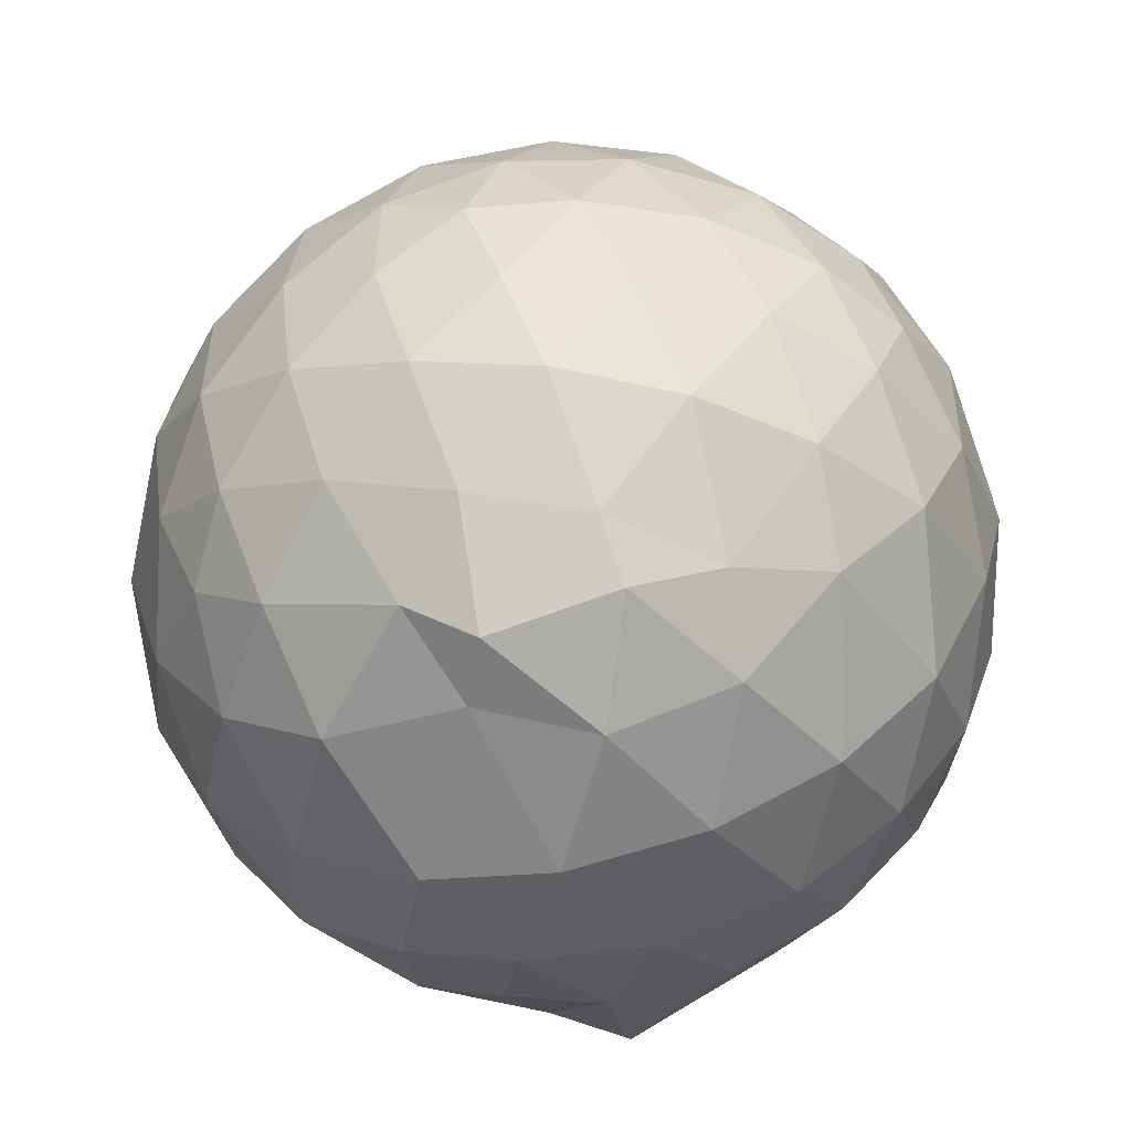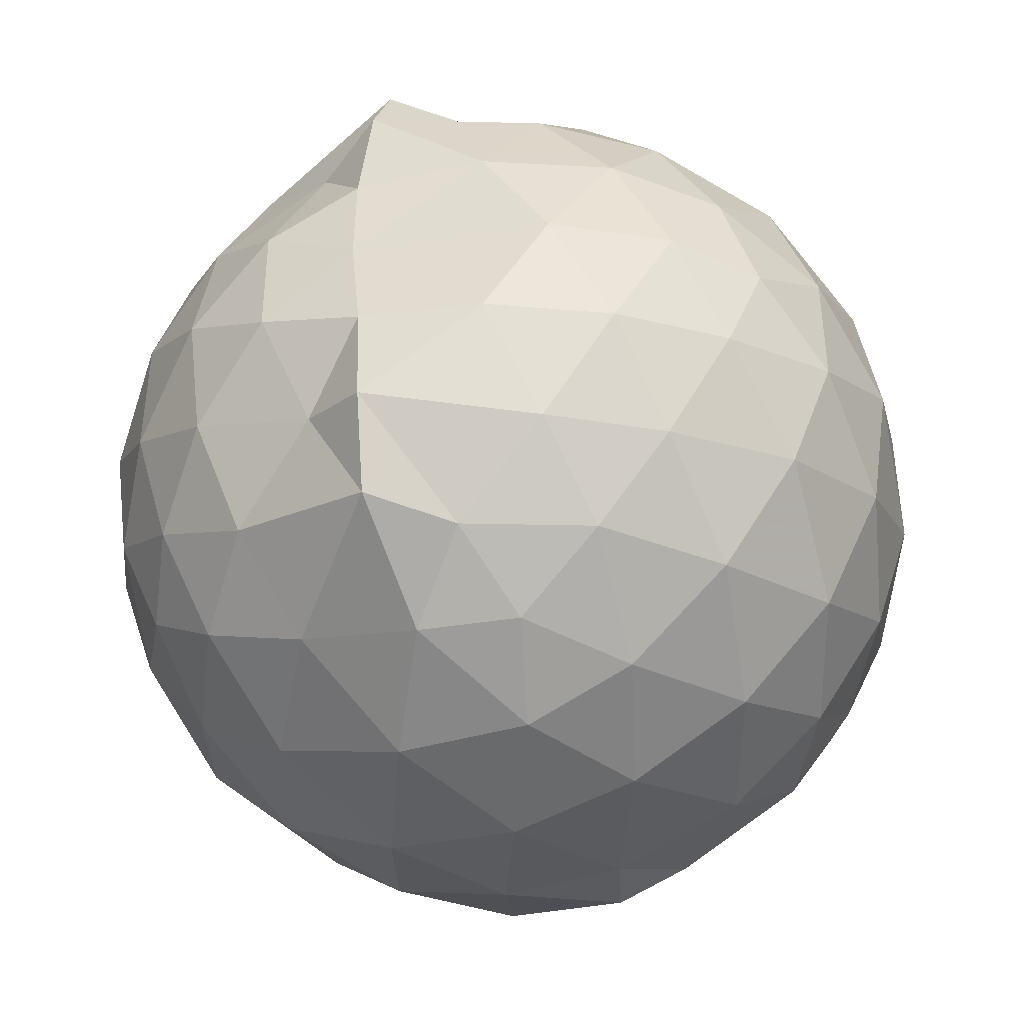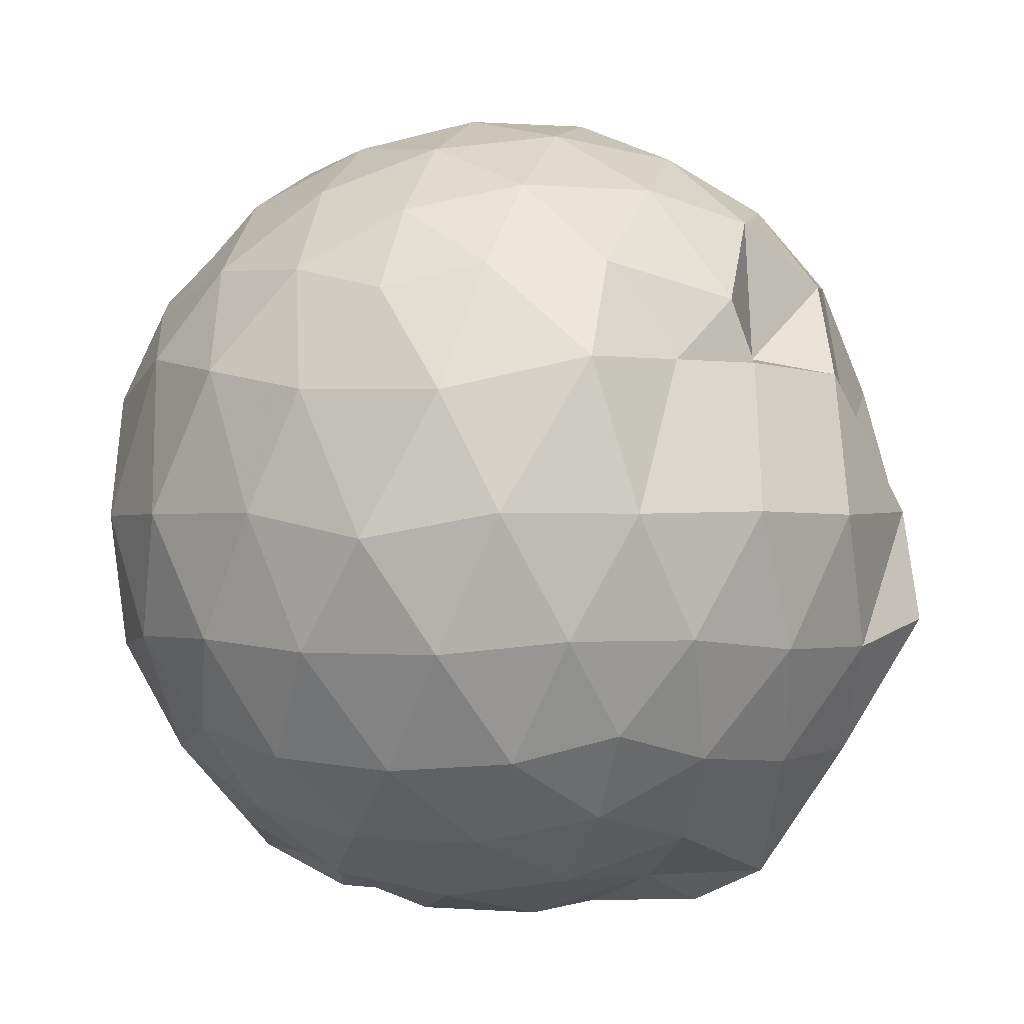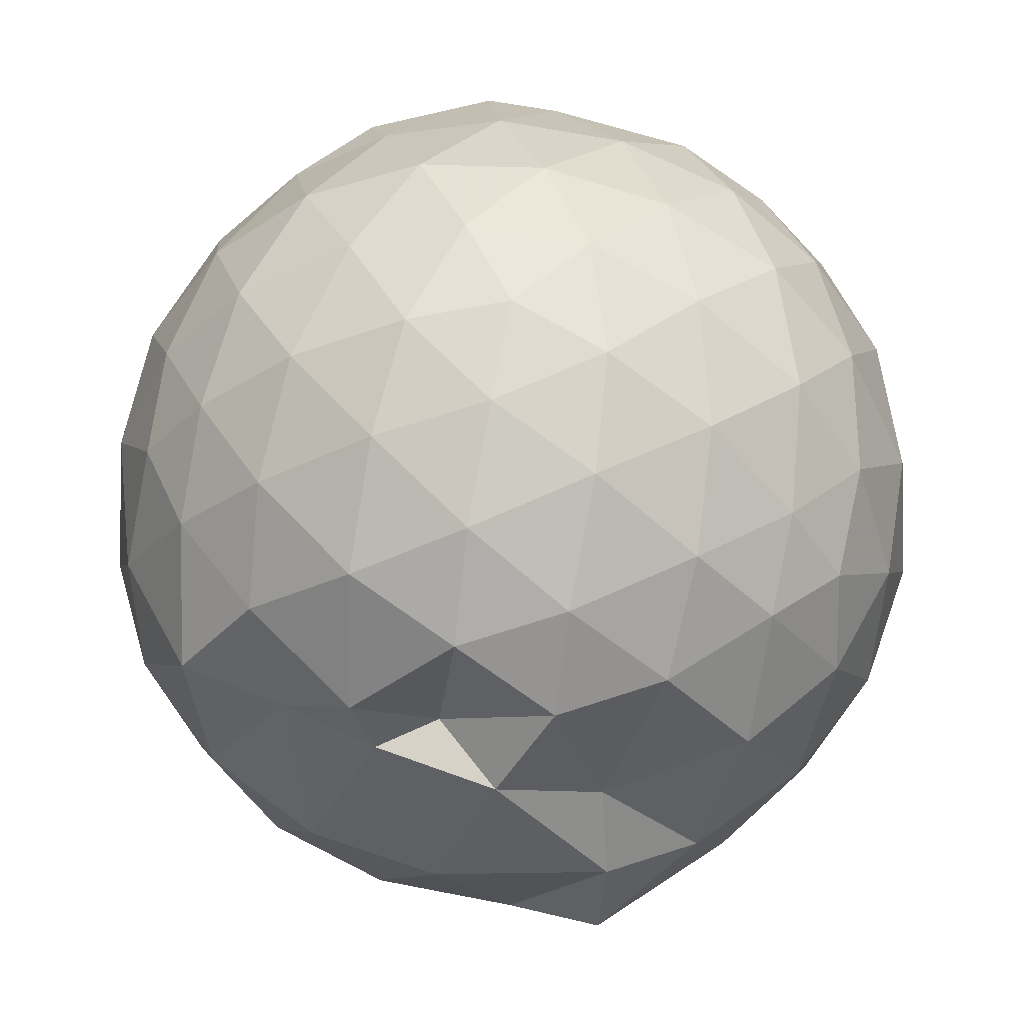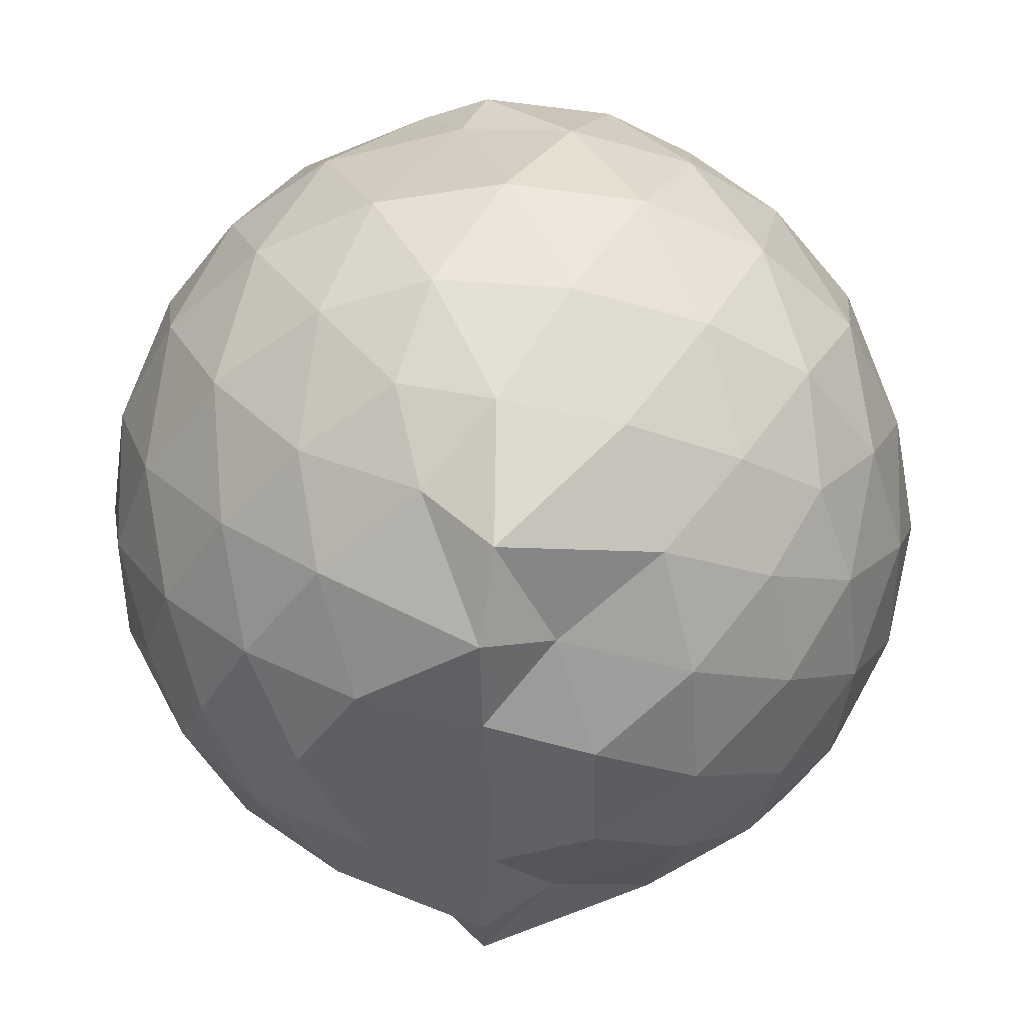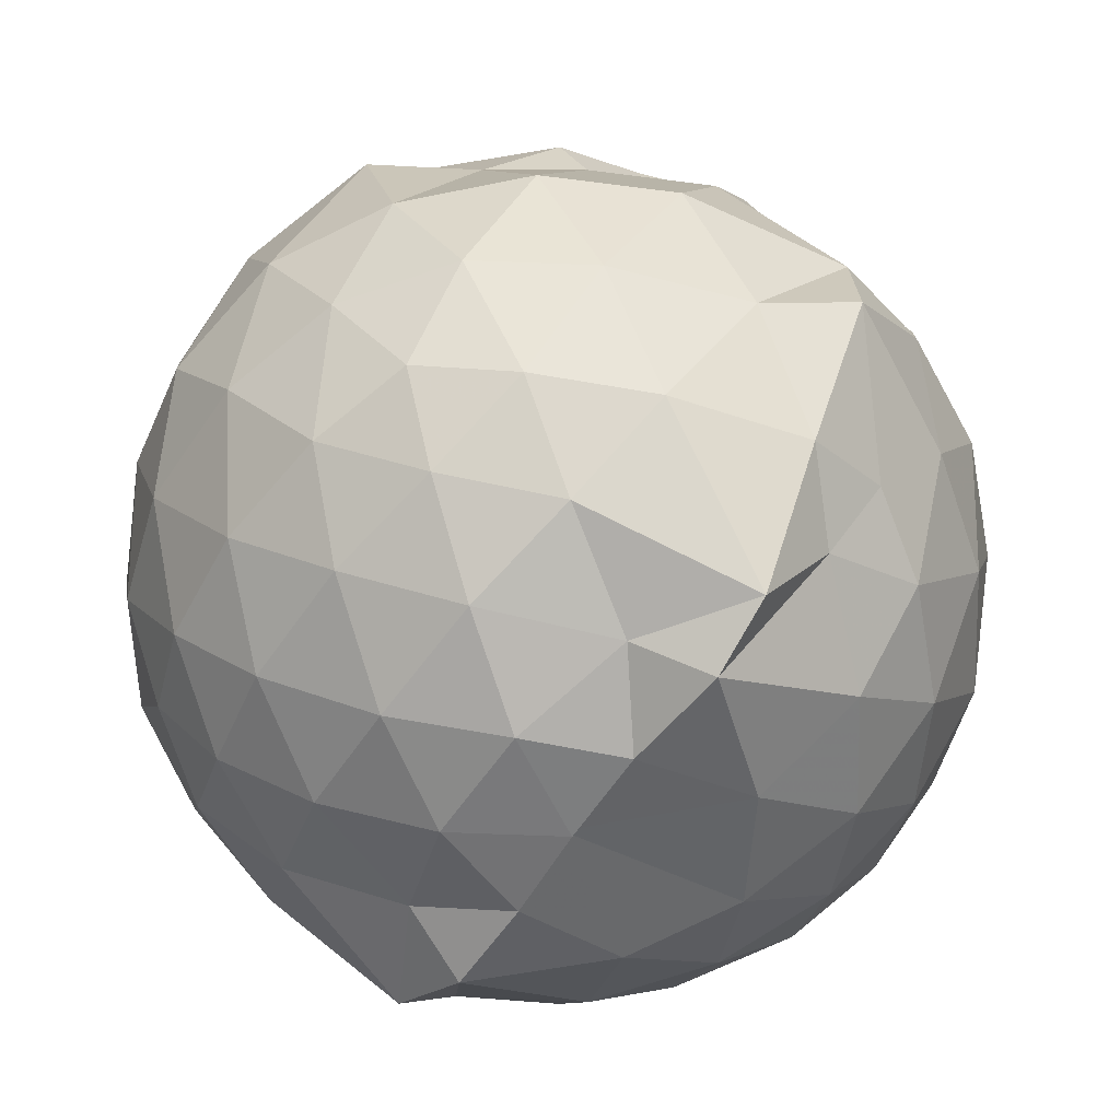
<metadata>
{"format":"obj","ext":"obj","renderer":"f3d","projection":"perspective","resolution":1024,"background":"white","views":[{"elev":-53.1,"azim":12.5,"up":"+Y"},{"elev":-42.8,"azim":-155.6,"up":"+Y"},{"elev":-0.9,"azim":108.6,"up":"+Z"},{"elev":63.0,"azim":172.6,"up":"+Z"},{"elev":-47.8,"azim":0.1,"up":"+Z"},{"elev":-57.6,"azim":146.3,"up":"+Z"}]}
</metadata>
<code>
v -0.9253 -0.09425 1.095
v -0.9667 -0.09363 -0.8738
v -0.06086 -0.09317 0.5986
v -0.1292 0.1338 0.653
v -0.2679 0.3738 0.6636
v -0.466 0.6113 0.5879
v -0.6658 0.612 0.4633
v -0.9167 0.7159 0.6524
v -1.174 0.6733 0.6757
v -1.433 0.5442 0.6655
v -1.616 0.4306 0.5917
v -1.704 0.1939 0.6493
v -1.735 -0.09371 0.6771
v -1.703 -0.3785 0.6507
v -1.615 -0.6029 0.5999
v -1.44 -0.7542 0.6489
v -1.137 -0.8791 0.678
v -0.9814 -0.9668 0.6286
v -0.6819 -0.9117 0.6465
v -0.4811 -0.8321 0.5932
v -0.2695 -0.5763 0.6719
v -0.1282 -0.323 0.6532
v 0.02566 0.0779 0.3627
v -0.0896 0.3916 0.4369
v -0.3146 0.5227 0.4411
v -0.5127 0.6536 0.4435
v -0.7732 0.7867 0.4308
v -1.026 0.7719 0.2904
v -1.364 0.741 0.419
v -1.605 0.5759 0.3894
v -1.776 0.3431 0.3825
v -1.86 0.06887 0.4098
v -1.858 -0.252 0.4121
v -1.775 -0.53 0.3839
v -1.602 -0.7669 0.3861
v -1.367 -0.9315 0.415
v -1.042 -0.9836 0.475
v -0.7798 -1.037 0.3864
v -0.4943 -0.9459 0.3864
v -0.2703 -0.7458 0.4668
v -0.08106 -0.5177 0.423
v 0.02044 -0.2533 0.3706
v 0.02927 0.2192 0.09368
v -0.1179 0.4912 0.09187
v -0.3391 0.7138 0.09967
v -0.6191 0.8527 0.09506
v -1.023 0.9035 0.1074
v -1.246 0.8541 0.08888
v -1.515 0.71 0.09489
v -1.731 0.4924 0.09671
v -1.874 0.2145 0.0975
v -1.923 -0.09386 0.09702
v -1.875 -0.4018 0.09753
v -1.733 -0.6801 0.09753
v -1.513 -0.8991 0.09763
v -1.238 -1.042 0.09114
v -0.9371 -1.092 0.09382
v -0.6181 -1.042 0.09621
v -0.3395 -0.9012 0.0968
v -0.1195 -0.6813 0.09678
v 0.02234 -0.377 0.09604
v 0.07791 -0.08651 0.03706
v -0.07569 0.3439 -0.1869
v -0.2456 0.5807 -0.1861
v -0.4865 0.743 -0.2127
v -0.7983 0.8482 -0.2145
v -1.002 0.9478 -0.1532
v -1.346 0.7632 -0.1898
v -1.586 0.5829 -0.2168
v -1.775 0.3261 -0.2185
v -1.87 0.05211 -0.1883
v -1.87 -0.2401 -0.1891
v -1.775 -0.5133 -0.217
v -1.595 -0.7683 -0.2191
v -1.35 -0.9485 -0.1894
v -1.097 -1.034 -0.1869
v -0.7904 -1.03 -0.2137
v -0.4854 -0.9326 -0.2168
v -0.2481 -0.7672 -0.1896
v -0.07841 -0.53 -0.1897
v 0.006988 -0.2545 -0.214
v 0.008208 0.06595 -0.2164
v -0.2259 0.4139 -0.401
v -0.4145 0.5594 -0.4606
v -0.6734 0.6825 -0.4813
v -0.9881 0.76 -0.4721
v -1.196 0.7161 -0.3993
v -1.379 0.5936 -0.4621
v -1.581 0.3834 -0.4825
v -1.721 0.1342 -0.4586
v -1.789 -0.09389 -0.4019
v -1.721 -0.3224 -0.459
v -1.572 -0.5775 -0.4814
v -1.39 -0.7768 -0.4643
v -1.176 -0.915 -0.4008
v -0.9548 -0.923 -0.465
v -0.6743 -0.8673 -0.4844
v -0.4148 -0.7471 -0.4614
v -0.2255 -0.6019 -0.4003
v -0.1464 -0.3782 -0.4614
v -0.1139 -0.09361 -0.4821
v -0.1457 0.1895 -0.4618
v -0.2066 -0.09147 0.7894
v -0.3223 0.1555 0.8511
v -0.5001 0.4071 0.8502
v -0.7105 0.5833 0.7916
v -0.9661 0.5569 0.8468
v -1.264 0.4636 0.8528
v -1.506 0.3423 0.7661
v -1.566 0.06149 0.8455
v -1.563 -0.2476 0.8538
v -1.513 -0.5177 0.7858
v -1.262 -0.6489 0.8516
v -0.9808 -0.7548 0.839
v -0.7091 -0.801 0.7608
v -0.5001 -0.5892 0.8534
v -0.3218 -0.3407 0.8553
v -0.4263 -0.09544 0.96
v -0.5829 0.1534 1.001
v -0.7665 0.3823 0.9595
v -1.056 0.3084 1.001
v -1.332 0.2012 0.9577
v -1.349 -0.09844 0.9976
v -1.325 -0.3852 0.9629
v -1.053 -0.4972 0.9988
v -0.7714 -0.5649 0.9684
v -0.5861 -0.346 0.995
v -0.6876 -0.09428 1.065
v -0.8505 0.1338 1.066
v -1.119 0.04652 1.066
v -1.121 -0.2364 1.064
v -0.8499 -0.3284 1.056
v -0.345 0.3306 -0.5948
v -0.5906 0.4631 -0.6594
v -0.9927 0.5536 -0.7776
v -1.127 0.6063 -0.5753
v -1.348 0.403 -0.666
v -1.529 0.1535 -0.6579
v -1.646 -0.0934 -0.5939
v -1.522 -0.3453 -0.6568
v -1.347 -0.5935 -0.6606
v -1.118 -0.784 -0.6047
v -0.9594 -0.7577 -0.7558
v -0.592 -0.6499 -0.6568
v -0.3469 -0.5188 -0.5944
v -0.291 -0.2494 -0.6548
v -0.2909 0.06064 -0.6556
v -0.5253 0.2 -0.7627
v -0.8257 0.3136 -0.7804
v -0.9927 0.3835 -0.8572
v -1.26 0.155 -0.8004
v -1.411 -0.1051 -0.7667
v -1.267 -0.3464 -0.8055
v -0.9913 -0.5592 -0.8584
v -0.8253 -0.5001 -0.7766
v -0.5219 -0.3873 -0.7634
v -0.5048 -0.09499 -0.8078
v -0.7354 0.04723 -0.8712
v -0.9645 0.1316 -0.8649
v -0.9434 -0.09617 -0.8686
v -0.9864 -0.3227 -0.8659
v -0.7373 -0.2353 -0.8707
f 3 23 4
f 4 23 24
f 4 24 5
f 5 24 25
f 5 25 6
f 6 25 26
f 6 26 7
f 7 26 27
f 7 27 8
f 8 27 28
f 8 28 9
f 9 28 29
f 9 29 10
f 10 29 30
f 10 30 11
f 11 30 31
f 11 31 12
f 12 31 32
f 12 32 13
f 13 32 33
f 13 33 14
f 14 33 34
f 14 34 15
f 15 34 35
f 15 35 16
f 16 35 36
f 16 36 17
f 17 36 37
f 17 37 18
f 18 37 38
f 18 38 19
f 19 38 39
f 19 39 20
f 20 39 40
f 20 40 21
f 21 40 41
f 21 41 22
f 22 41 42
f 22 42 3
f 3 42 23
f 23 43 24
f 24 43 44
f 24 44 25
f 25 44 45
f 25 45 26
f 26 45 46
f 26 46 27
f 27 46 47
f 27 47 28
f 28 47 48
f 28 48 29
f 29 48 49
f 29 49 30
f 30 49 50
f 30 50 31
f 31 50 51
f 31 51 32
f 32 51 52
f 32 52 33
f 33 52 53
f 33 53 34
f 34 53 54
f 34 54 35
f 35 54 55
f 35 55 36
f 36 55 56
f 36 56 37
f 37 56 57
f 37 57 38
f 38 57 58
f 38 58 39
f 39 58 59
f 39 59 40
f 40 59 60
f 40 60 41
f 41 60 61
f 41 61 42
f 42 61 62
f 42 62 23
f 23 62 43
f 43 63 44
f 44 63 64
f 44 64 45
f 45 64 65
f 45 65 46
f 46 65 66
f 46 66 47
f 47 66 67
f 47 67 48
f 48 67 68
f 48 68 49
f 49 68 69
f 49 69 50
f 50 69 70
f 50 70 51
f 51 70 71
f 51 71 52
f 52 71 72
f 52 72 53
f 53 72 73
f 53 73 54
f 54 73 74
f 54 74 55
f 55 74 75
f 55 75 56
f 56 75 76
f 56 76 57
f 57 76 77
f 57 77 58
f 58 77 78
f 58 78 59
f 59 78 79
f 59 79 60
f 60 79 80
f 60 80 61
f 61 80 81
f 61 81 62
f 62 81 82
f 62 82 43
f 43 82 63
f 63 83 64
f 64 83 84
f 64 84 65
f 65 84 85
f 65 85 66
f 66 85 86
f 66 86 67
f 67 86 87
f 67 87 68
f 68 87 88
f 68 88 69
f 69 88 89
f 69 89 70
f 70 89 90
f 70 90 71
f 71 90 91
f 71 91 72
f 72 91 92
f 72 92 73
f 73 92 93
f 73 93 74
f 74 93 94
f 74 94 75
f 75 94 95
f 75 95 76
f 76 95 96
f 76 96 77
f 77 96 97
f 77 97 78
f 78 97 98
f 78 98 79
f 79 98 99
f 79 99 80
f 80 99 100
f 80 100 81
f 81 100 101
f 81 101 82
f 82 101 102
f 82 102 63
f 63 102 83
f 103 104 118
f 104 119 118
f 104 105 119
f 105 120 119
f 105 106 120
f 106 107 120
f 107 121 120
f 107 108 121
f 108 122 121
f 108 109 122
f 109 110 122
f 110 123 122
f 110 111 123
f 111 124 123
f 111 112 124
f 112 113 124
f 113 125 124
f 113 114 125
f 114 126 125
f 114 115 126
f 115 116 126
f 116 127 126
f 116 117 127
f 117 118 127
f 117 103 118
f 118 119 128
f 119 129 128
f 119 120 129
f 120 121 129
f 121 130 129
f 121 122 130
f 122 123 130
f 123 131 130
f 123 124 131
f 124 125 131
f 125 132 131
f 125 126 132
f 126 127 132
f 127 128 132
f 127 118 128
f 133 148 134
f 134 148 149
f 134 149 135
f 135 149 150
f 135 150 136
f 136 150 137
f 137 150 151
f 137 151 138
f 138 151 152
f 138 152 139
f 139 152 140
f 140 152 153
f 140 153 141
f 141 153 154
f 141 154 142
f 142 154 143
f 143 154 155
f 143 155 144
f 144 155 156
f 144 156 145
f 145 156 146
f 146 156 157
f 146 157 147
f 147 157 148
f 147 148 133
f 148 158 149
f 149 158 159
f 149 159 150
f 150 159 151
f 151 159 160
f 151 160 152
f 152 160 153
f 153 160 161
f 153 161 154
f 154 161 155
f 155 161 162
f 155 162 156
f 156 162 157
f 157 162 158
f 157 158 148
f 3 4 103
f 103 4 104
f 4 5 104
f 104 5 105
f 5 6 105
f 105 6 106
f 6 7 106
f 7 8 106
f 106 8 107
f 8 9 107
f 107 9 108
f 9 10 108
f 108 10 109
f 10 11 109
f 11 12 109
f 109 12 110
f 12 13 110
f 110 13 111
f 13 14 111
f 111 14 112
f 14 15 112
f 15 16 112
f 112 16 113
f 16 17 113
f 113 17 114
f 17 18 114
f 114 18 115
f 18 19 115
f 19 20 115
f 115 20 116
f 20 21 116
f 116 21 117
f 21 22 117
f 117 22 103
f 22 3 103
f 83 133 84
f 84 133 134
f 84 134 85
f 85 134 135
f 85 135 86
f 86 135 136
f 86 136 87
f 87 136 88
f 88 136 137
f 88 137 89
f 89 137 138
f 89 138 90
f 90 138 139
f 90 139 91
f 91 139 92
f 92 139 140
f 92 140 93
f 93 140 141
f 93 141 94
f 94 141 142
f 94 142 95
f 95 142 96
f 96 142 143
f 96 143 97
f 97 143 144
f 97 144 98
f 98 144 145
f 98 145 99
f 99 145 100
f 100 145 146
f 100 146 101
f 101 146 147
f 101 147 102
f 102 147 133
f 102 133 83
f 128 129 1
f 129 130 1
f 130 131 1
f 131 132 1
f 132 128 1
f 159 158 2
f 160 159 2
f 161 160 2
f 162 161 2
f 158 162 2

</code>
